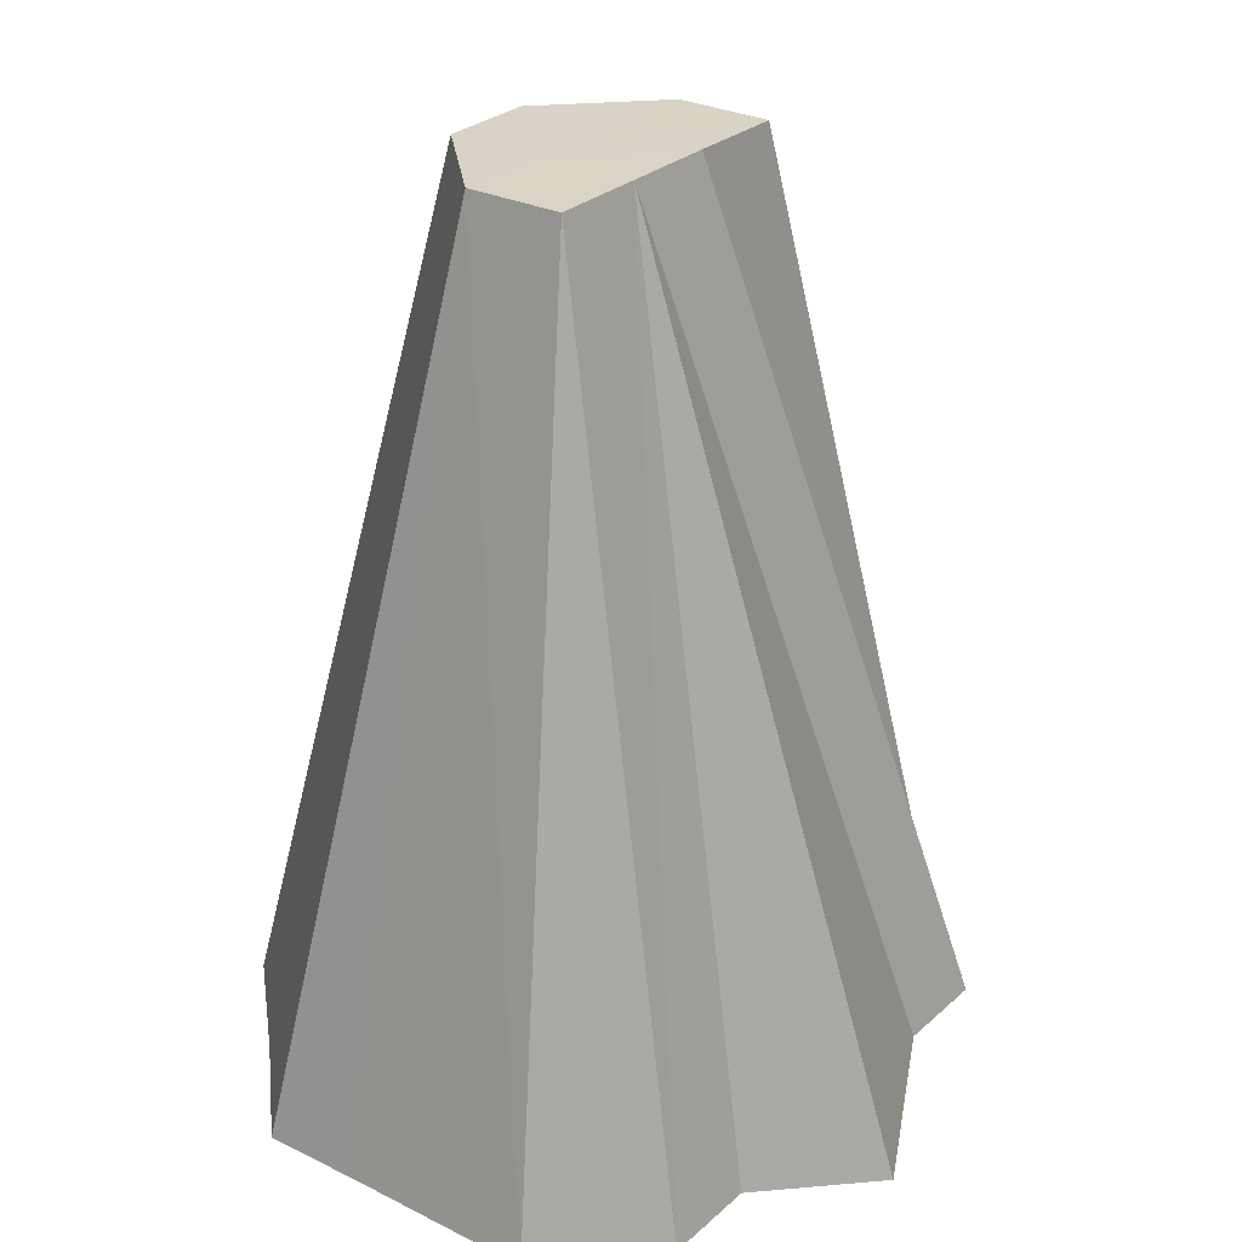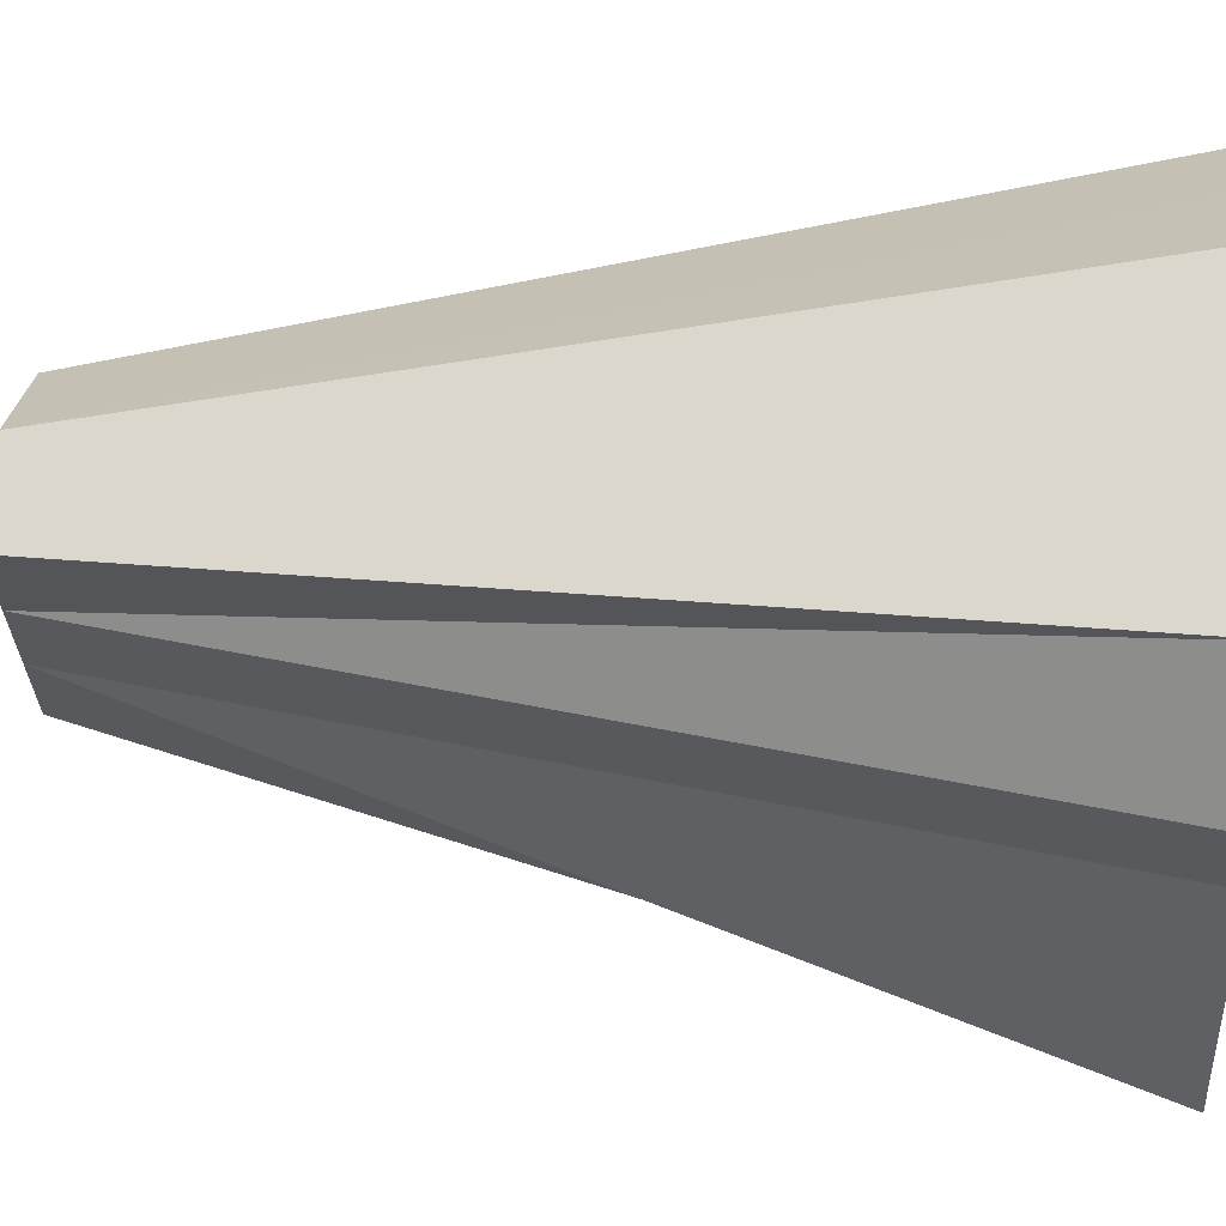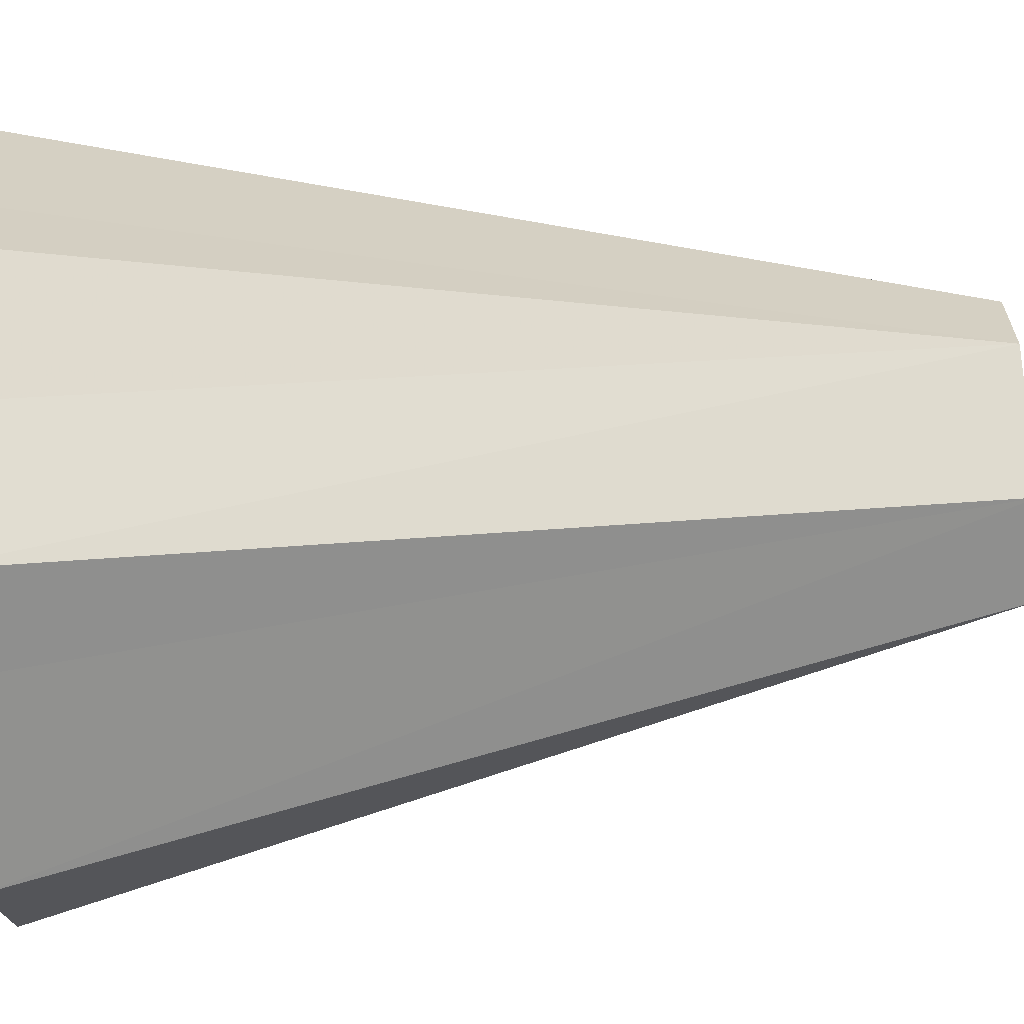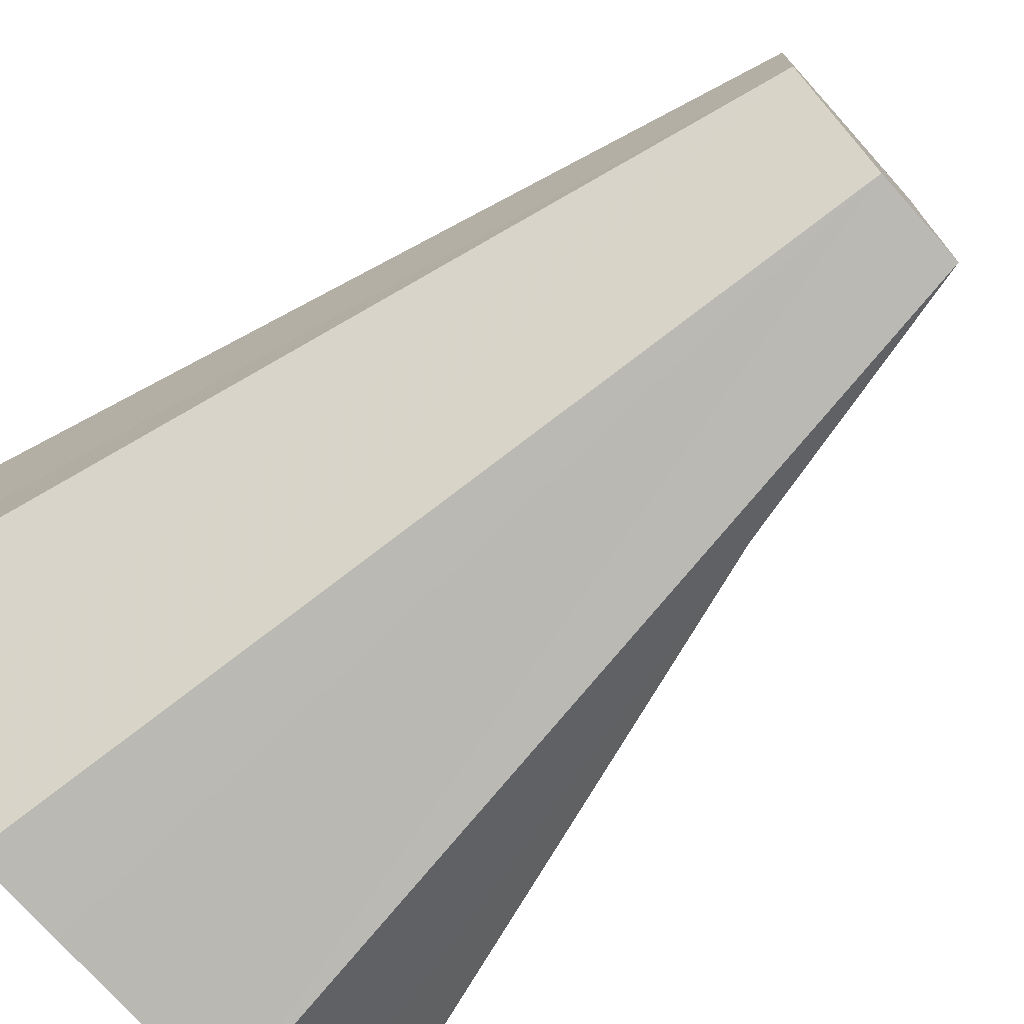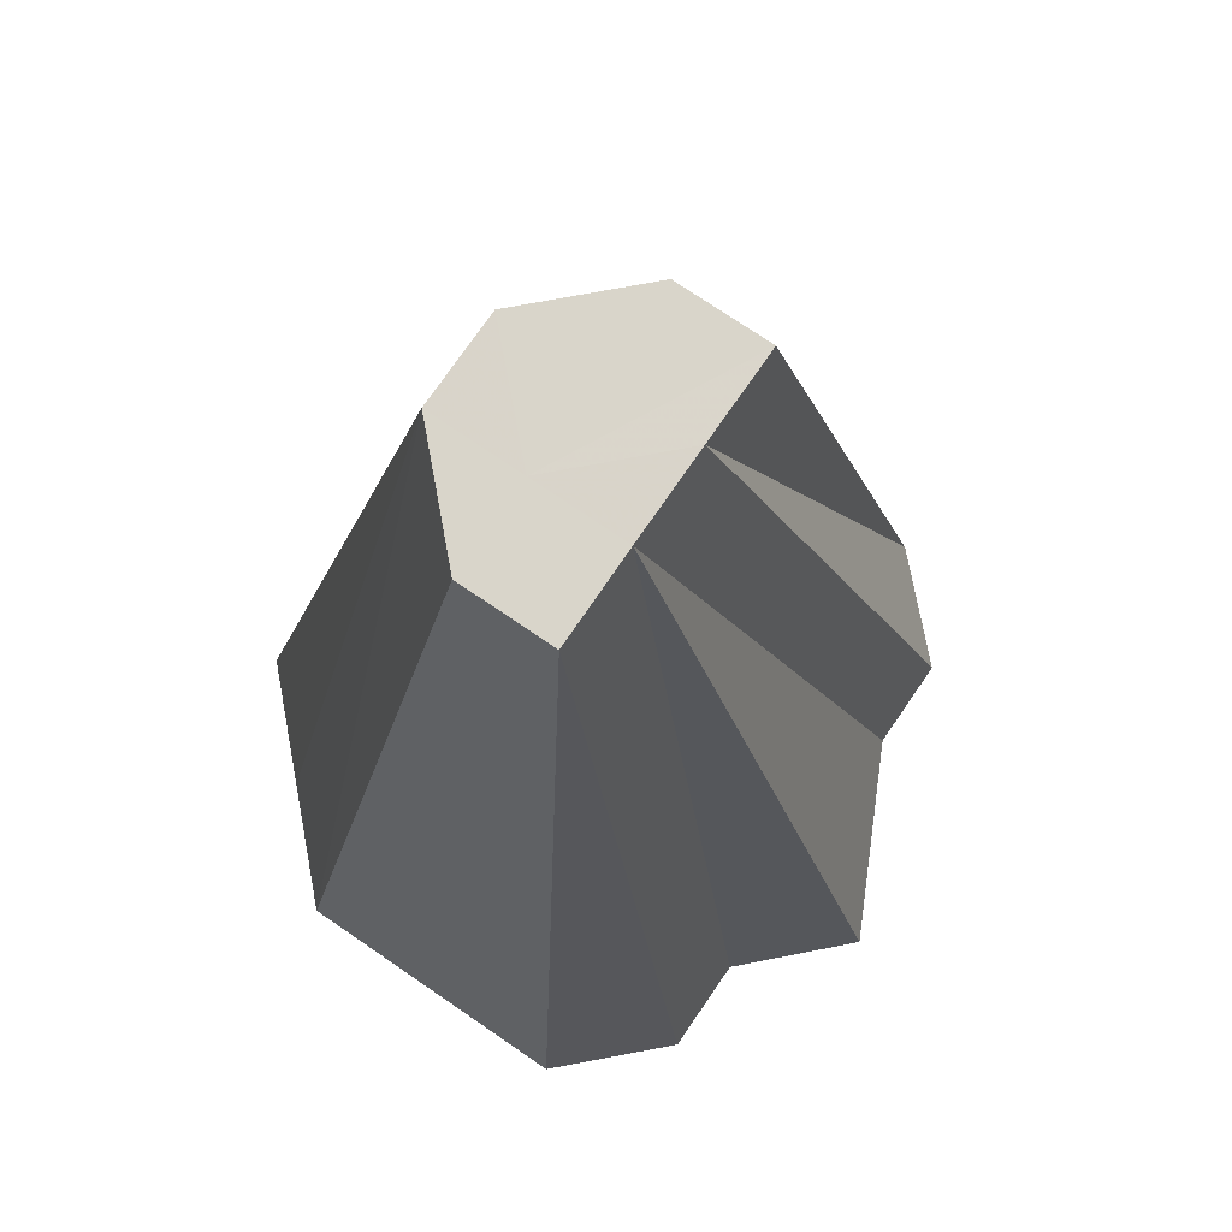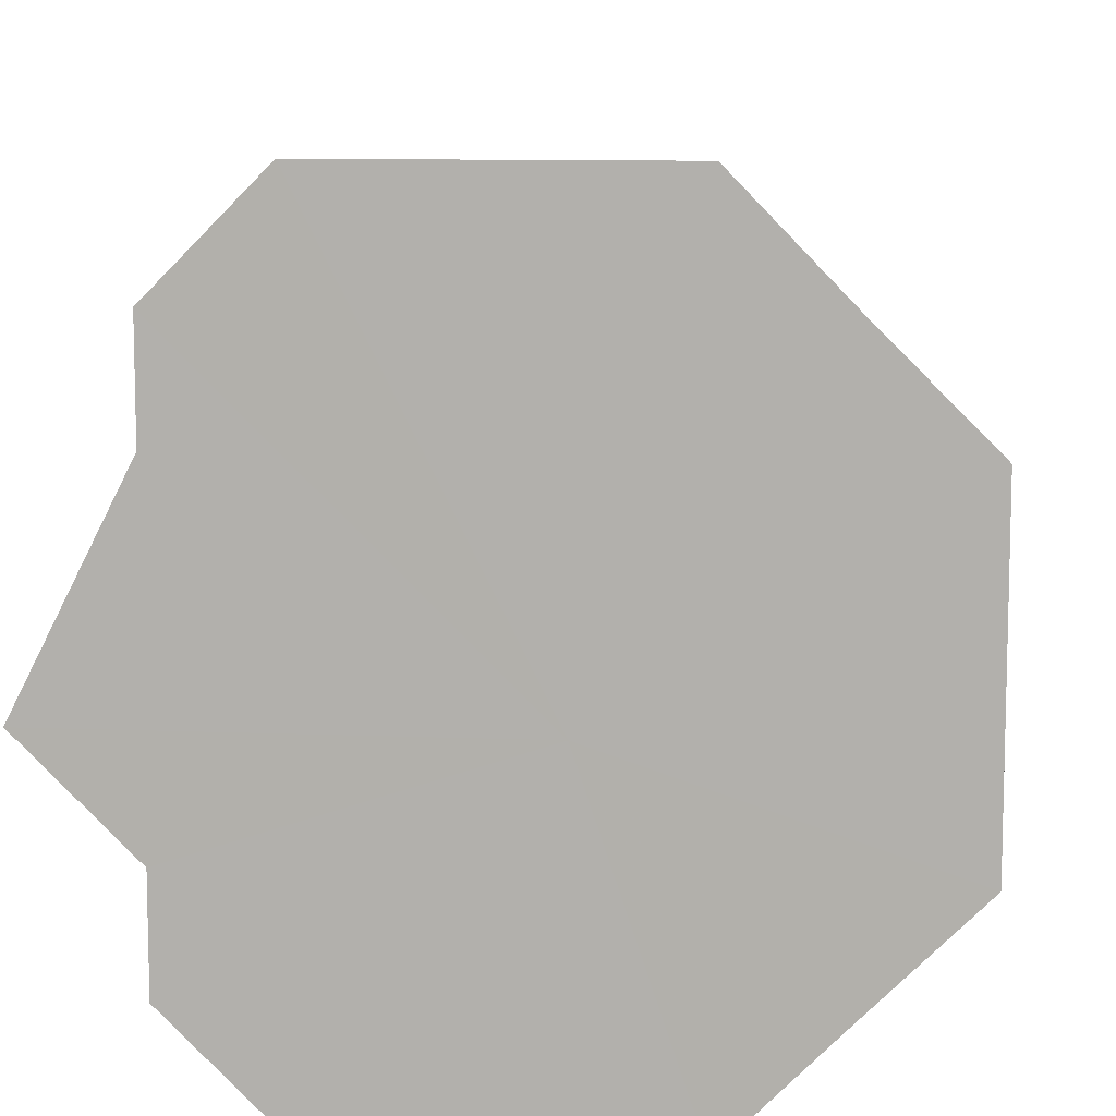
<metadata>
{"format":"obj","ext":"obj","renderer":"f3d","projection":"perspective","resolution":1024,"background":"white","views":[{"elev":28.1,"azim":37.0,"up":"+Z"},{"elev":65.7,"azim":93.6,"up":"+Y"},{"elev":-64.4,"azim":-85.7,"up":"+Y"},{"elev":-73.9,"azim":-48.6,"up":"+Y"},{"elev":74.6,"azim":34.3,"up":"+Z"},{"elev":10.0,"azim":-174.3,"up":"+Y"}]}
</metadata>
<code>
o 17665
v 2209 1870 15.19
v 2209 1870 15.19
v 2209 1870 15.28
v 2209 1870 15.19
v 2209 1870 15.19
v 2209 1870 15.28
v 2209 1870 15.19
v 2209 1870 15.19
v 2209 1870 15.28
v 2210 1870 15.19
v 2209 1870 15.19
v 2209 1870 15.19
v 2209 1870 15.19
v 2209 1870 15.28
v 2209 1870 15.19
v 2209 1870 15.19
v 2209 1870 15.28
v 2209 1870 15.28
v 2209 1870 15.28
v 2209 1870 15.28
v 2209 1870 15.28
v 2209 1870 15.28
v 2209 1870 15.19
v 2209 1870 15.19
v 2209 1870 15.19
v 2209 1870 15.19
v 2209 1870 15.28
v 2209 1870 15.19
v 2209 1870 15.19
v 2209 1870 15.19
v 2209 1870 15.28
v 2209 1870 15.19
v 2209 1870 15.19
v 2209 1870 15.28
v 2209 1870 15.19
v 2209 1870 15.19
v 2209 1870 15.19
v 2209 1870 15.28
v 2209 1870 15.19
v 2209 1870 15.19
v 2209 1870 15.19
v 2209 1870 15.19
v 2209 1870 15.19
v 2209 1870 15.19
v 2209 1870 15.19
v 2210 1870 15.19
v 2209 1870 15.19
v 2209 1870 15.19
v 2209 1870 15.19
v 2209 1870 15.19
v 2209 1870 15.19
v 2209 1870 15.19
v 2209 1870 15.19
v 2209 1870 15.19
v 2209 1870 15.19
f 1 2 3
f 4 1 3
f 2 5 6
f 7 6 3
f 5 8 9
f 8 10 9
f 10 11 9
f 12 9 6
f 11 13 14
f 13 15 14
f 16 14 9
f 15 17 18
f 9 14 19
f 6 9 19
f 3 6 19
f 20 21 19
f 22 3 19
f 23 3 22
f 24 4 22
f 25 24 22
f 26 25 22
f 27 22 19
f 28 22 27
f 29 26 27
f 30 29 27
f 31 27 19
f 32 27 31
f 33 30 31
f 34 31 19
f 35 31 34
f 36 33 31
f 37 36 38
f 39 40 41
f 41 40 42
f 43 40 39
f 42 40 44
f 45 40 43
f 44 40 46
f 47 40 45
f 46 40 48
f 49 40 47
f 48 40 50
f 51 40 49
f 50 40 52
f 53 40 51
f 52 40 54
f 55 40 53
f 54 40 55

</code>
